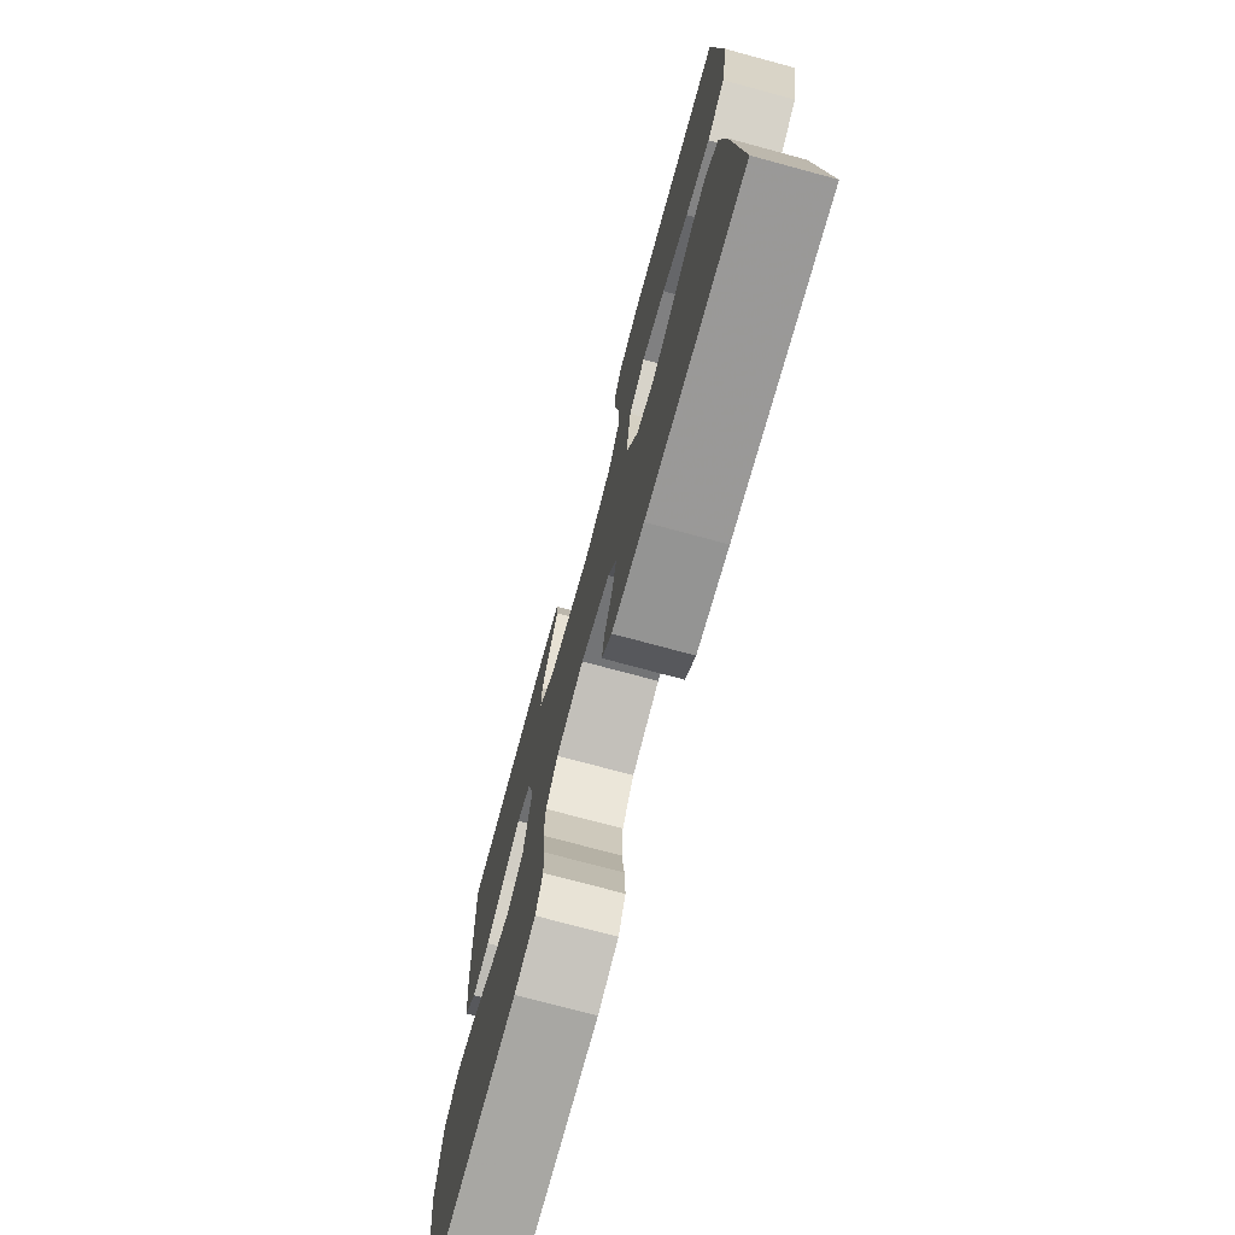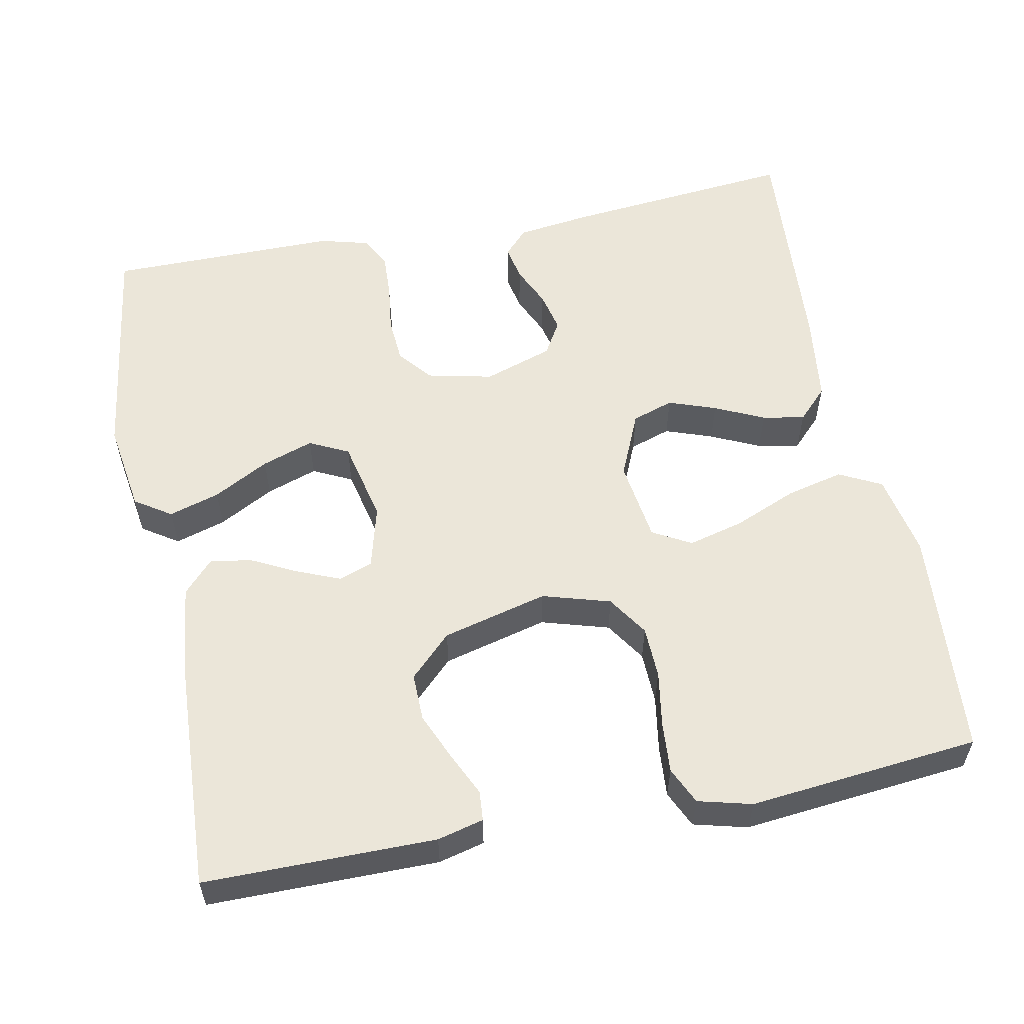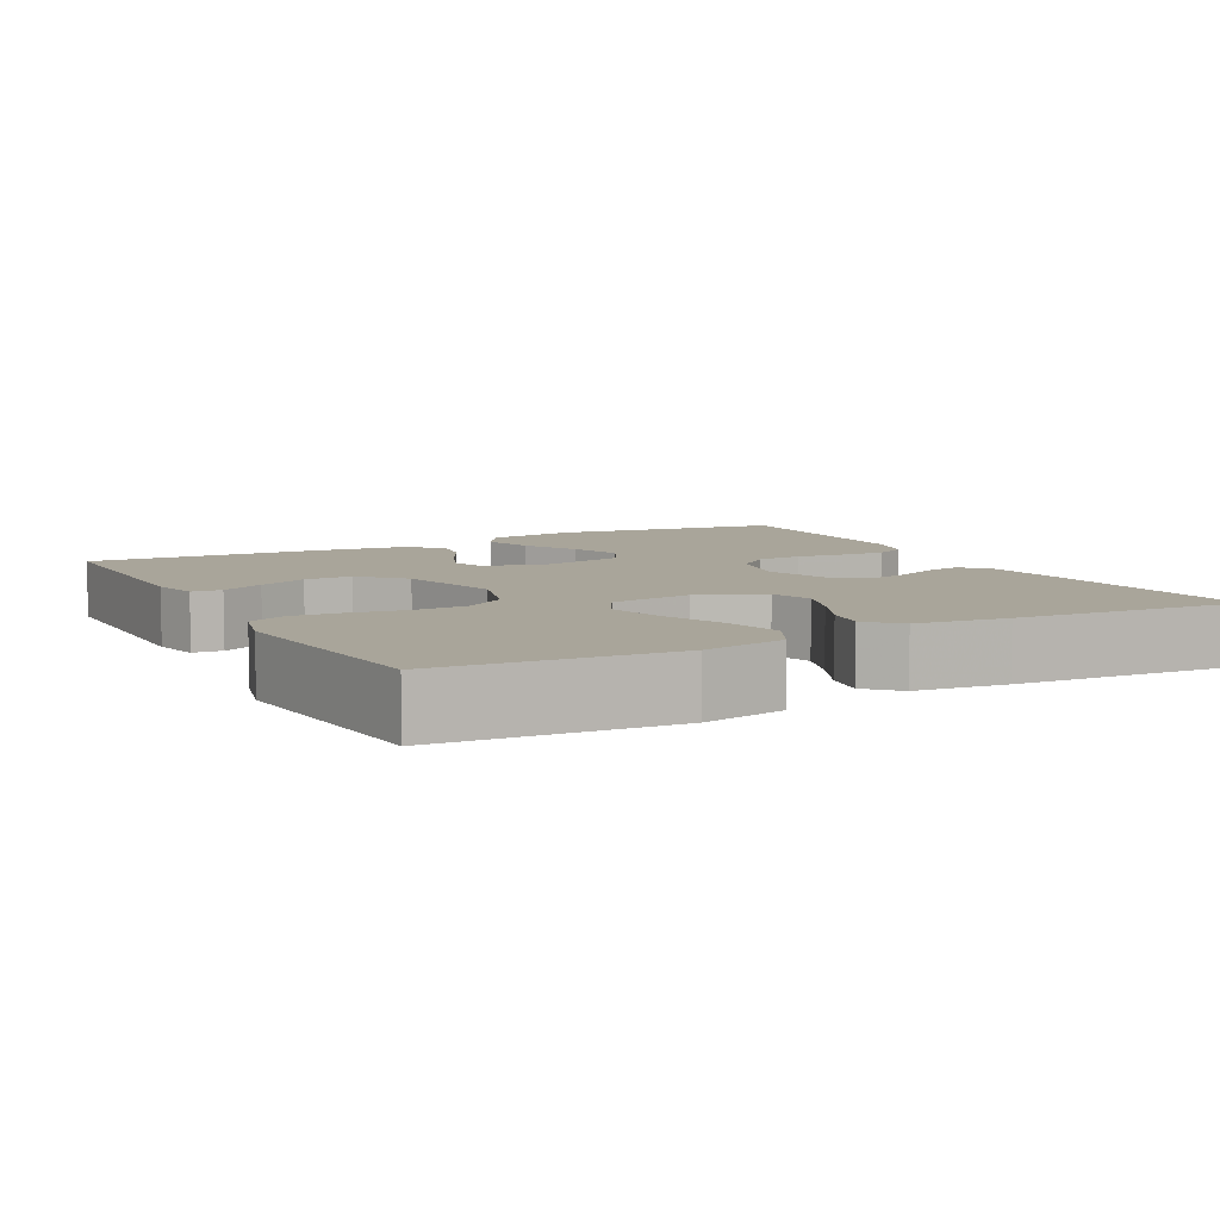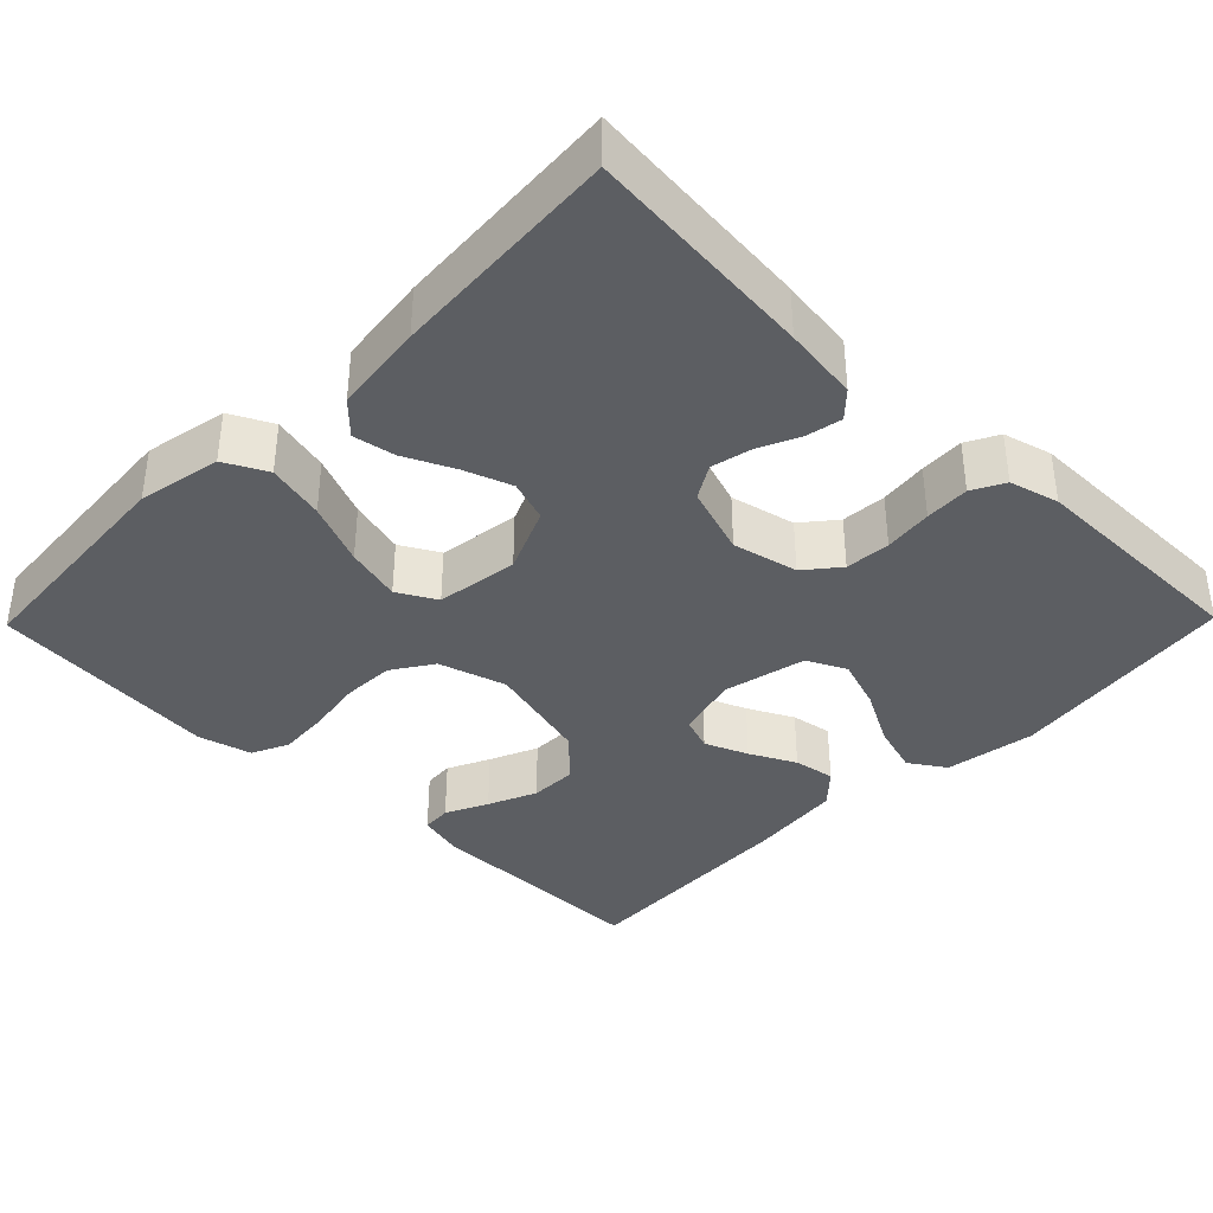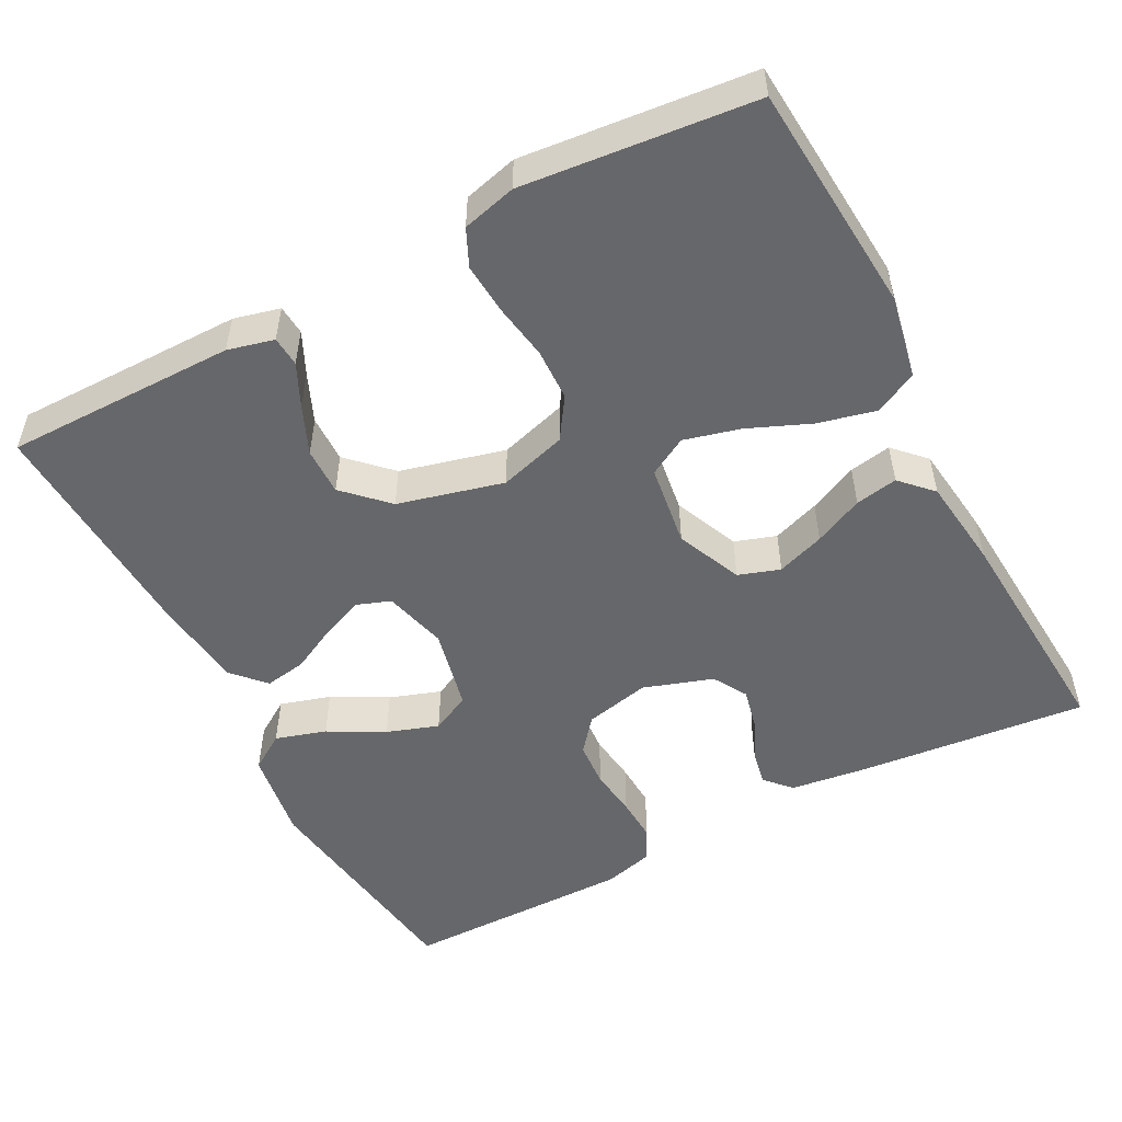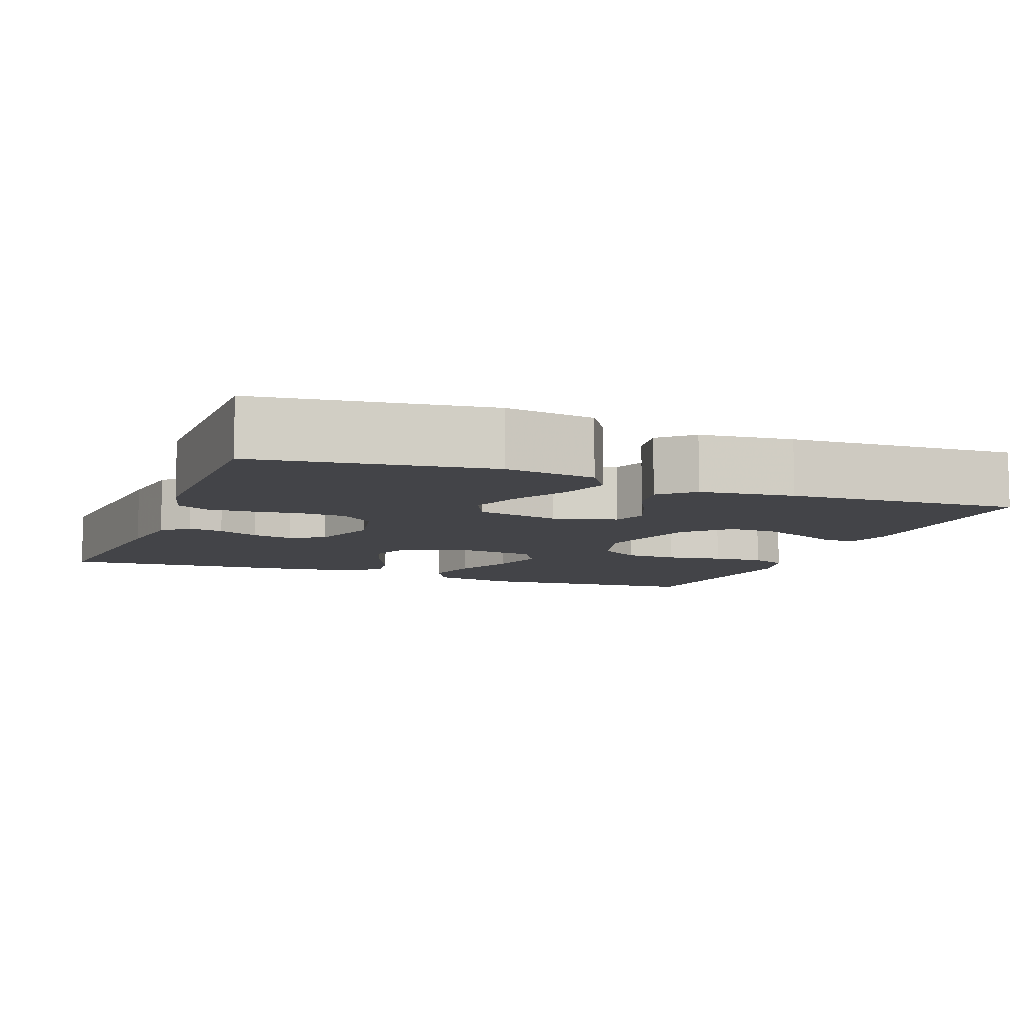
<metadata>
{"format":"obj","ext":"obj","renderer":"f3d","projection":"perspective","resolution":1024,"background":"white","views":[{"elev":-74.6,"azim":74.9,"up":"+Z"},{"elev":56.7,"azim":-11.2,"up":"+Y"},{"elev":7.5,"azim":61.9,"up":"+Y"},{"elev":-37.5,"azim":135.6,"up":"+Y"},{"elev":-52.1,"azim":27.7,"up":"+Y"},{"elev":-8.3,"azim":-111.1,"up":"+Y"}]}
</metadata>
<code>
v 0.5 0.07 0.5
v 0.523 0.07 0.2
v 0.502 0.07 0.092
v 0.447 0.07 0.064
v 0.372 0.07 0.082
v 0.291 0.07 0.116
v 0.218 0.07 0.135
v 0.168 0.07 0.107
v 0.153 0.07 0
v 0.19 0.07 -0.085
v 0.244 0.07 -0.103
v 0.306 0.07 -0.081
v 0.37 0.07 -0.051
v 0.425 0.07 -0.041
v 0.464 0.07 -0.081
v 0.479 0.07 -0.2
v 0.5 0.07 -0.5
v 0.2 0.07 -0.471
v 0.102 0.07 -0.458
v 0.071 0.07 -0.425
v 0.08 0.07 -0.379
v 0.104 0.07 -0.326
v 0.116 0.07 -0.273
v 0.09 0.07 -0.229
v 0 0.07 -0.199
v -0.085 0.07 -0.218
v -0.121 0.07 -0.262
v -0.125 0.07 -0.321
v -0.117 0.07 -0.384
v -0.114 0.07 -0.442
v -0.136 0.07 -0.484
v -0.2 0.07 -0.501
v -0.5 0.07 -0.5
v -0.542 0.07 -0.2
v -0.524 0.07 -0.082
v -0.477 0.07 -0.051
v -0.411 0.07 -0.071
v -0.339 0.07 -0.11
v -0.272 0.07 -0.133
v -0.221 0.07 -0.108
v -0.197 0.07 0
v -0.219 0.07 0.082
v -0.263 0.07 0.098
v -0.319 0.07 0.075
v -0.378 0.07 0.045
v -0.432 0.07 0.036
v -0.471 0.07 0.078
v -0.485 0.07 0.2
v -0.5 0.07 0.5
v -0.2 0.07 0.5
v -0.14 0.07 0.485
v -0.137 0.07 0.446
v -0.163 0.07 0.391
v -0.19 0.07 0.328
v -0.191 0.07 0.266
v -0.137 0.07 0.213
v 0 0.07 0.178
v 0.088 0.07 0.204
v 0.123 0.07 0.257
v 0.125 0.07 0.325
v 0.113 0.07 0.398
v 0.108 0.07 0.464
v 0.13 0.07 0.512
v 0.2 0.07 0.53
v 0.5 0 0.5
v 0.523 0 0.2
v 0.502 0 0.092
v 0.447 0 0.064
v 0.372 0 0.082
v 0.291 0 0.116
v 0.218 0 0.135
v 0.168 0 0.107
v 0.153 0 0
v 0.19 0 -0.085
v 0.244 0 -0.103
v 0.306 0 -0.081
v 0.37 0 -0.051
v 0.425 0 -0.041
v 0.464 0 -0.081
v 0.479 0 -0.2
v 0.5 0 -0.5
v 0.2 0 -0.471
v 0.102 0 -0.458
v 0.071 0 -0.425
v 0.08 0 -0.379
v 0.104 0 -0.326
v 0.116 0 -0.273
v 0.09 0 -0.229
v 0 0 -0.199
v -0.085 0 -0.218
v -0.121 0 -0.262
v -0.125 0 -0.321
v -0.117 0 -0.384
v -0.114 0 -0.442
v -0.136 0 -0.484
v -0.2 0 -0.501
v -0.5 0 -0.5
v -0.542 0 -0.2
v -0.524 0 -0.082
v -0.477 0 -0.051
v -0.411 0 -0.071
v -0.339 0 -0.11
v -0.272 0 -0.133
v -0.221 0 -0.108
v -0.197 0 0
v -0.219 0 0.082
v -0.263 0 0.098
v -0.319 0 0.075
v -0.378 0 0.045
v -0.432 0 0.036
v -0.471 0 0.078
v -0.485 0 0.2
v -0.5 0 0.5
v -0.2 0 0.5
v -0.14 0 0.485
v -0.137 0 0.446
v -0.163 0 0.391
v -0.19 0 0.328
v -0.191 0 0.266
v -0.137 0 0.213
v 0 0 0.178
v 0.088 0 0.204
v 0.123 0 0.257
v 0.125 0 0.325
v 0.113 0 0.398
v 0.108 0 0.464
v 0.13 0 0.512
v 0.2 0 0.53
f 4 5 6
f 3 4 6
f 2 3 6
f 1 2 6
f 64 1 6
f 63 64 6
f 62 63 6
f 61 62 6
f 60 61 6
f 59 60 6 7
f 58 59 7 8
f 57 58 8 9
f 56 57 9 10
f 51 52 53
f 50 51 53
f 49 50 53
f 48 49 53
f 47 48 53
f 46 47 53
f 45 46 53
f 44 45 53
f 44 53 54
f 43 44 54 55
f 36 37 38
f 35 36 38
f 34 35 38
f 33 34 38
f 32 33 38
f 31 32 38
f 30 31 38
f 29 30 38
f 28 29 38
f 27 28 38 39
f 26 27 39 40
f 20 21 22
f 19 20 22
f 18 19 22
f 17 18 22
f 16 17 22
f 15 16 22
f 14 15 22
f 13 14 22
f 12 13 22
f 11 12 22 23
f 10 11 23 24
f 42 43 55 56
f 10 24 25
f 56 10 25
f 42 56 25
f 41 42 25
f 25 26 40 41
f 70 69 68
f 70 68 67
f 70 67 66
f 70 66 65
f 70 65 128
f 70 128 127
f 70 127 126
f 70 126 125
f 70 125 124
f 71 70 124 123
f 72 71 123 122
f 73 72 122 121
f 74 73 121 120
f 117 116 115
f 117 115 114
f 117 114 113
f 117 113 112
f 117 112 111
f 117 111 110
f 117 110 109
f 117 109 108
f 118 117 108
f 119 118 108 107
f 102 101 100
f 102 100 99
f 102 99 98
f 102 98 97
f 102 97 96
f 102 96 95
f 102 95 94
f 102 94 93
f 102 93 92
f 103 102 92 91
f 104 103 91 90
f 86 85 84
f 86 84 83
f 86 83 82
f 86 82 81
f 86 81 80
f 86 80 79
f 86 79 78
f 86 78 77
f 86 77 76
f 87 86 76 75
f 88 87 75 74
f 120 119 107 106
f 89 88 74
f 89 74 120
f 89 120 106
f 89 106 105
f 105 104 90 89
f 1 65 66 2
f 2 66 67 3
f 3 67 68 4
f 4 68 69 5
f 5 69 70 6
f 6 70 71 7
f 7 71 72 8
f 8 72 73 9
f 9 73 74 10
f 10 74 75 11
f 11 75 76 12
f 12 76 77 13
f 13 77 78 14
f 14 78 79 15
f 15 79 80 16
f 16 80 81 17
f 17 81 82 18
f 18 82 83 19
f 19 83 84 20
f 20 84 85 21
f 21 85 86 22
f 22 86 87 23
f 23 87 88 24
f 24 88 89 25
f 25 89 90 26
f 26 90 91 27
f 27 91 92 28
f 28 92 93 29
f 29 93 94 30
f 30 94 95 31
f 31 95 96 32
f 32 96 97 33
f 33 97 98 34
f 34 98 99 35
f 35 99 100 36
f 36 100 101 37
f 37 101 102 38
f 38 102 103 39
f 39 103 104 40
f 40 104 105 41
f 41 105 106 42
f 42 106 107 43
f 43 107 108 44
f 44 108 109 45
f 45 109 110 46
f 46 110 111 47
f 47 111 112 48
f 48 112 113 49
f 49 113 114 50
f 50 114 115 51
f 51 115 116 52
f 52 116 117 53
f 53 117 118 54
f 54 118 119 55
f 55 119 120 56
f 56 120 121 57
f 57 121 122 58
f 58 122 123 59
f 59 123 124 60
f 60 124 125 61
f 61 125 126 62
f 62 126 127 63
f 63 127 128 64
f 64 128 65 1

</code>
